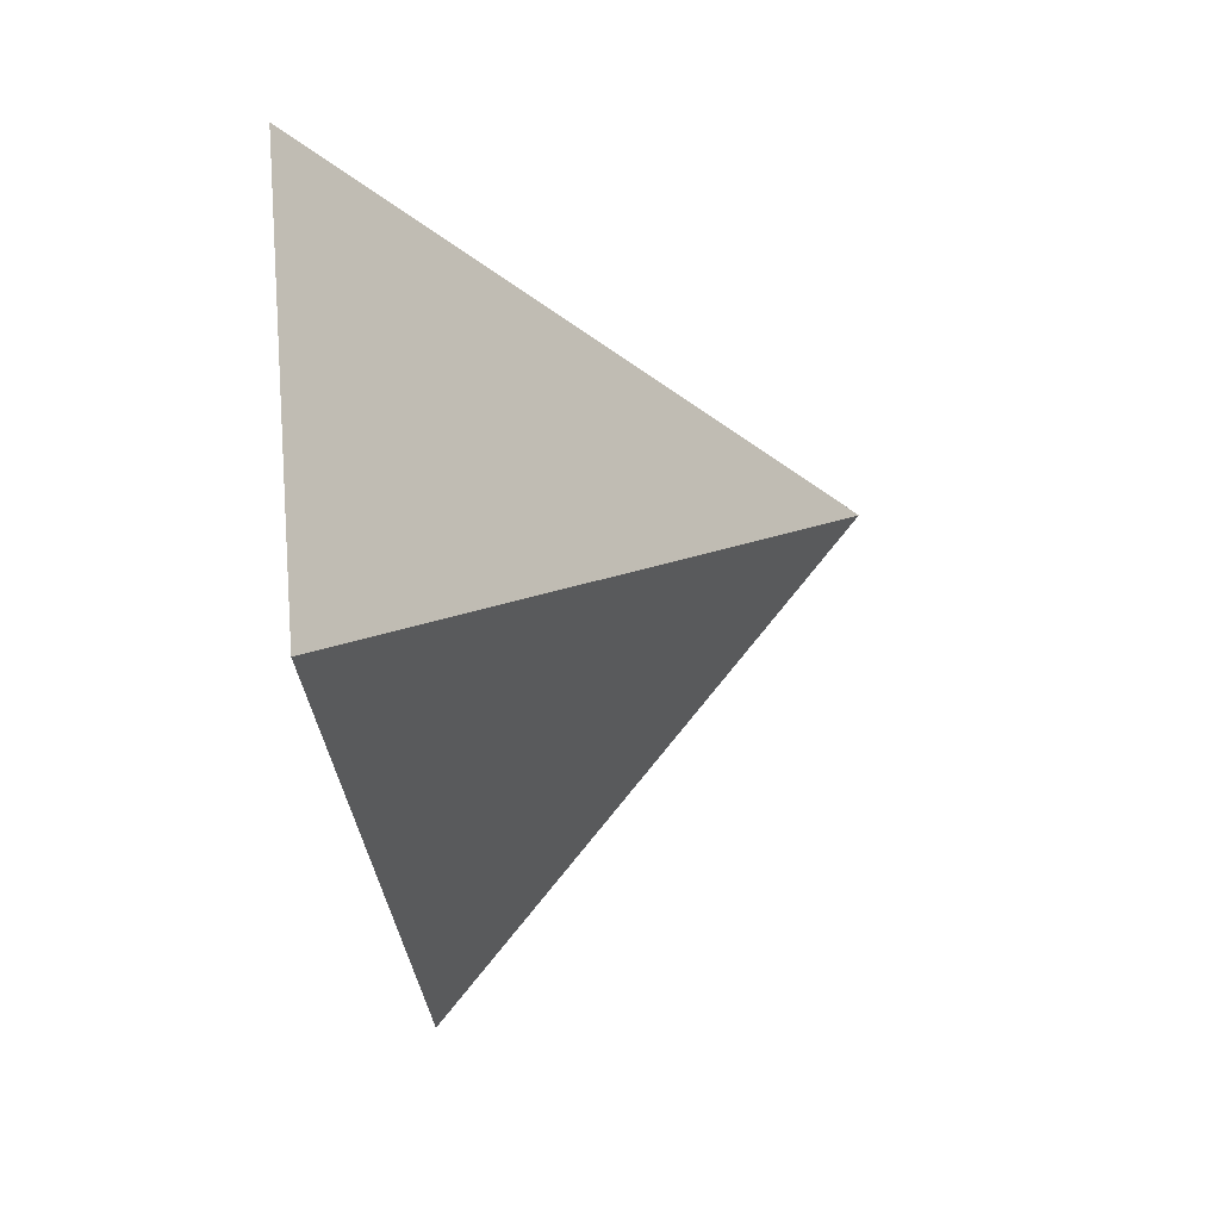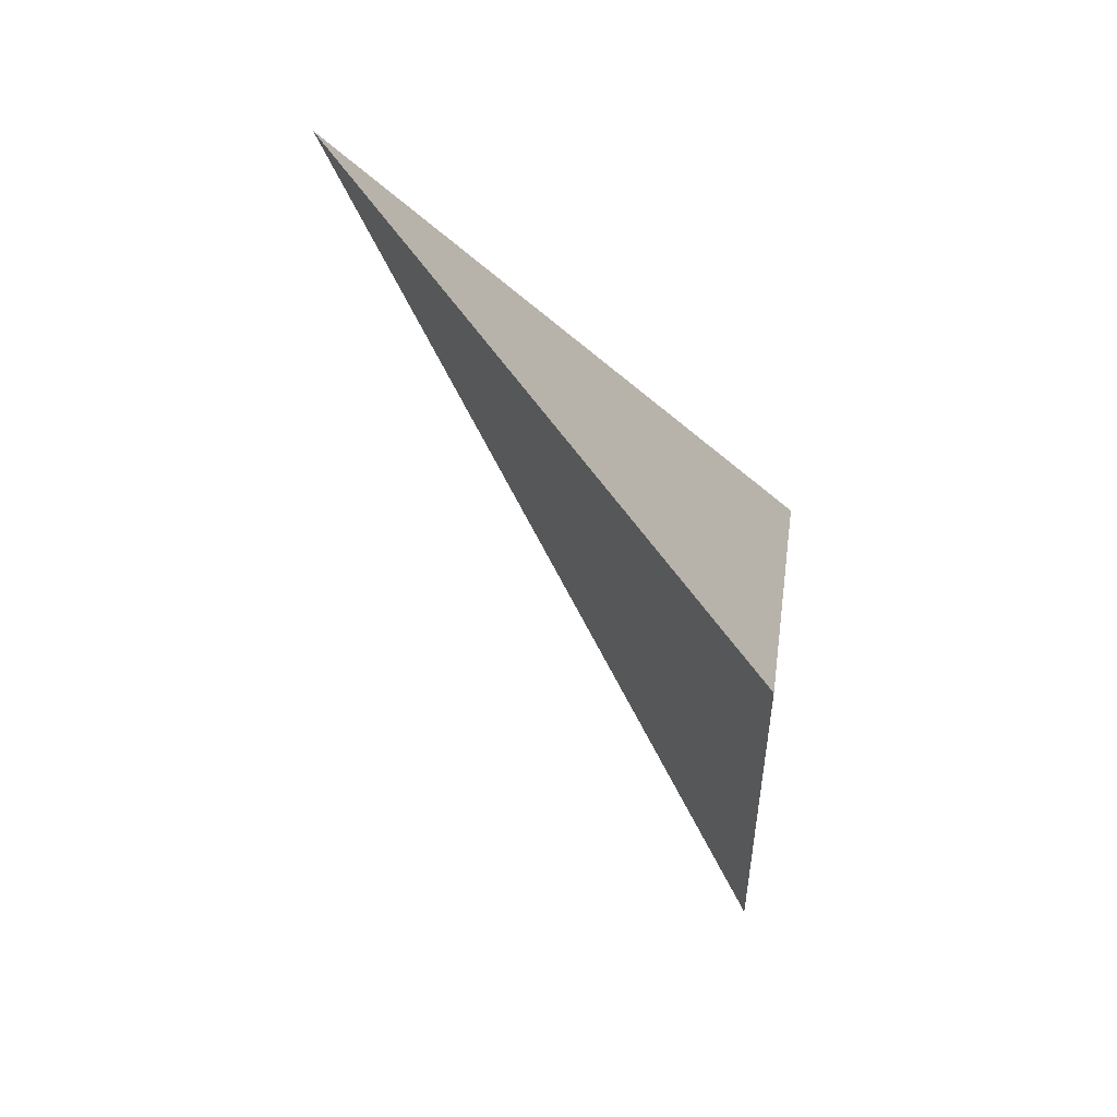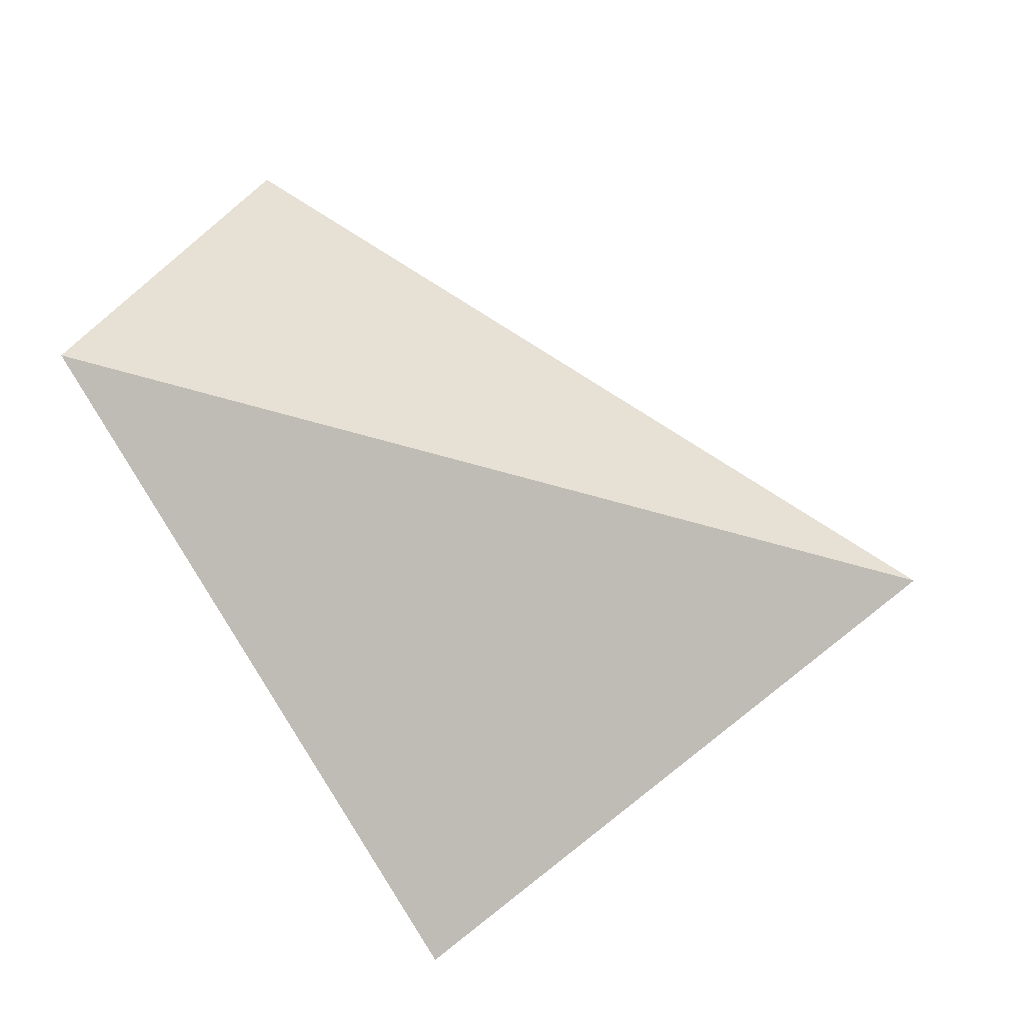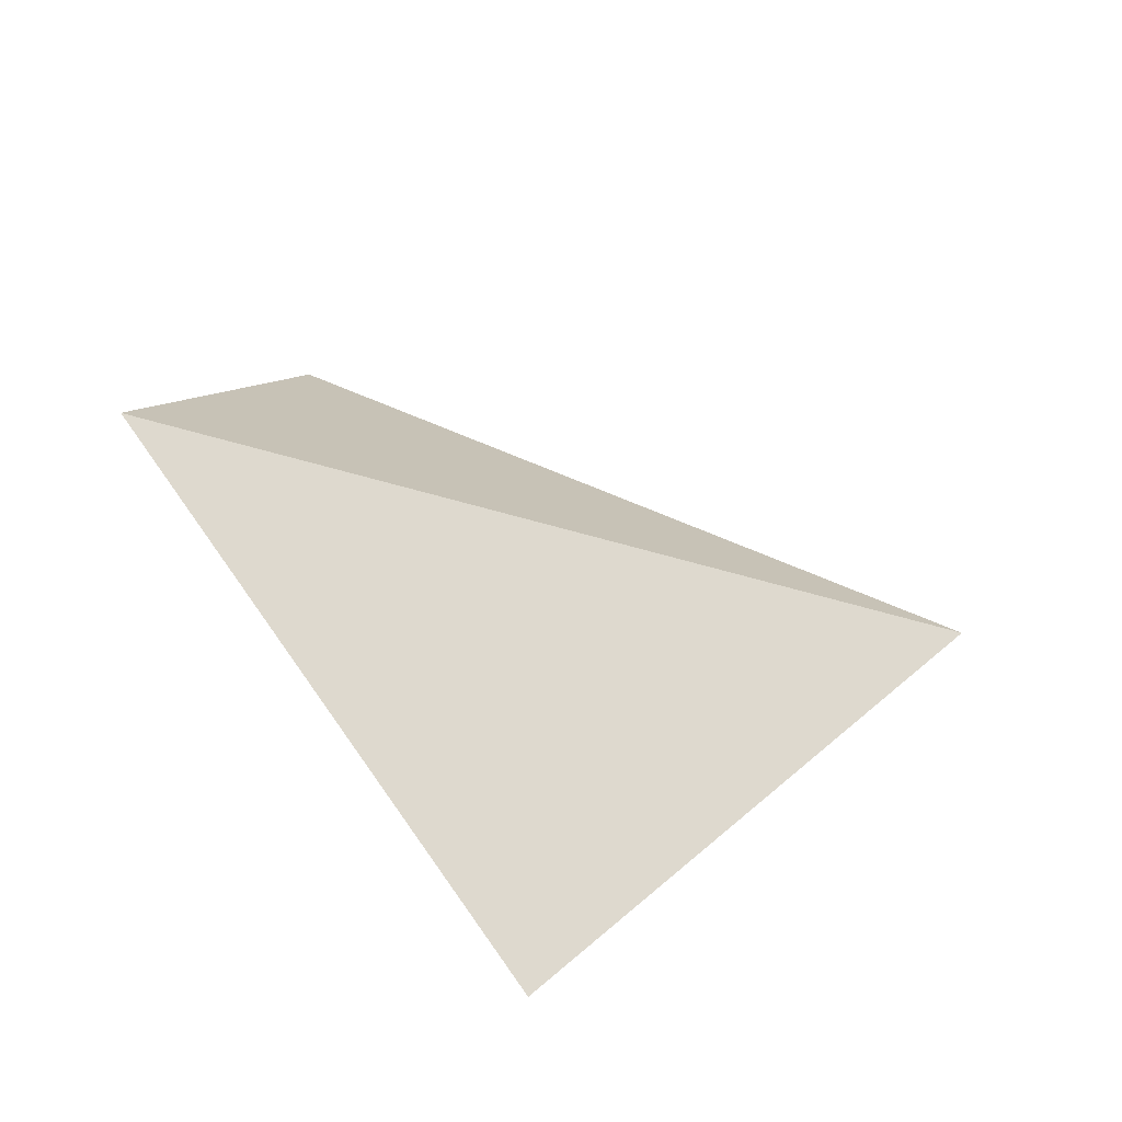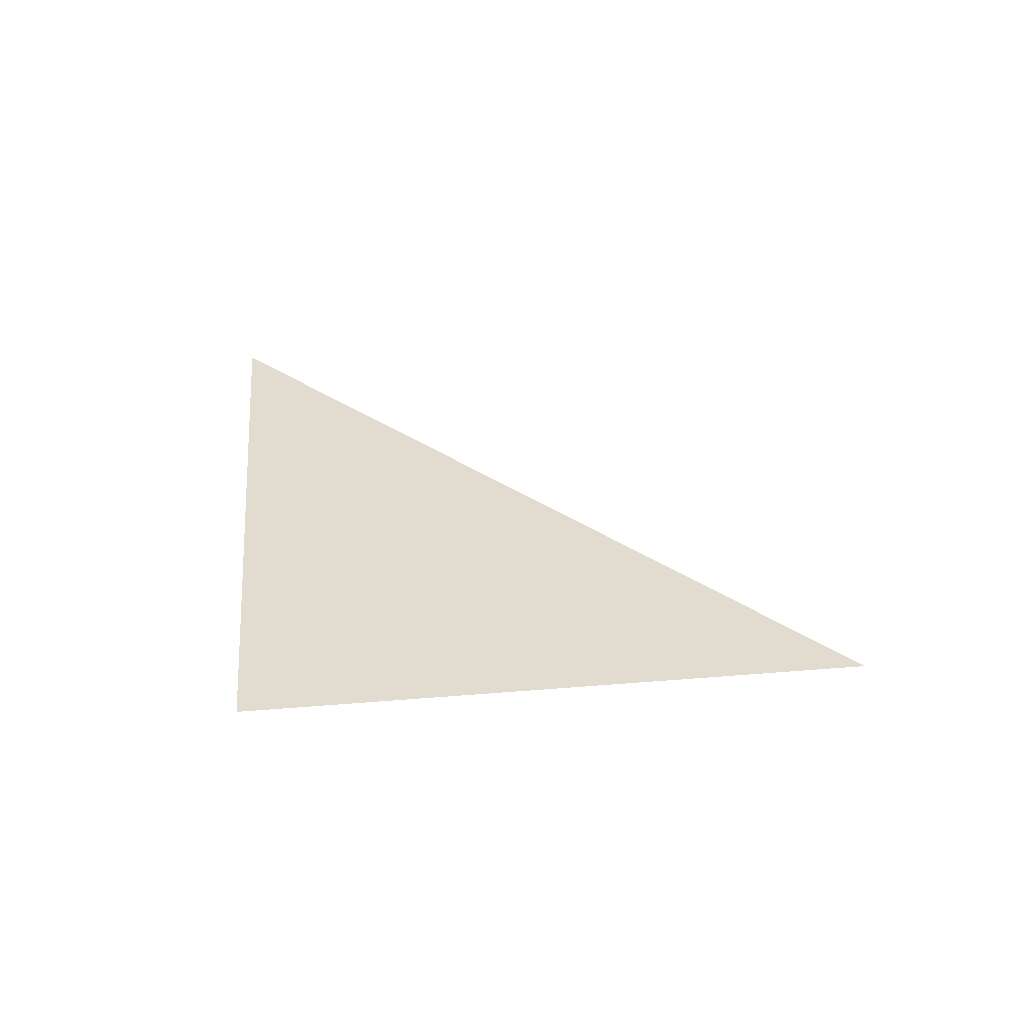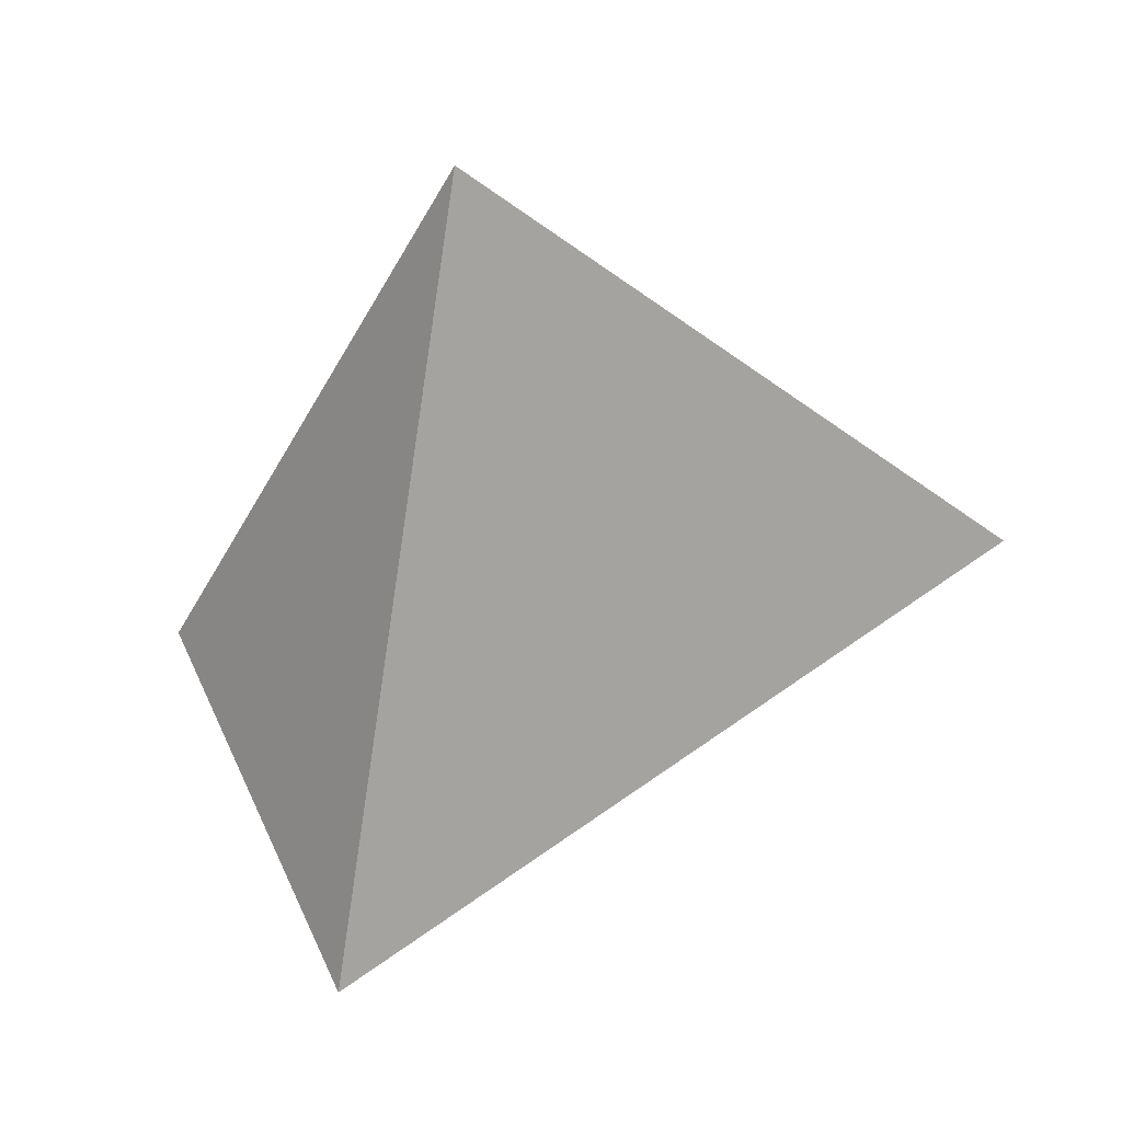
<metadata>
{"format":"obj","ext":"obj","renderer":"f3d","projection":"perspective","resolution":1024,"background":"white","views":[{"elev":16.4,"azim":-40.8,"up":"+Y"},{"elev":-67.0,"azim":134.5,"up":"+Y"},{"elev":-20.9,"azim":-3.3,"up":"+Y"},{"elev":46.3,"azim":-4.9,"up":"+Z"},{"elev":6.3,"azim":30.9,"up":"+Z"},{"elev":-77.5,"azim":4.3,"up":"+Z"}]}
</metadata>
<code>
v -0.9711 3.863 1.039
v -0.203 3.772 0.7759
v -0.6468 3.416 0.7493
v -0.8197 4.157 0.8107
f 2 1 3
f 3 1 4
f 4 1 2
f 4 2 3

</code>
